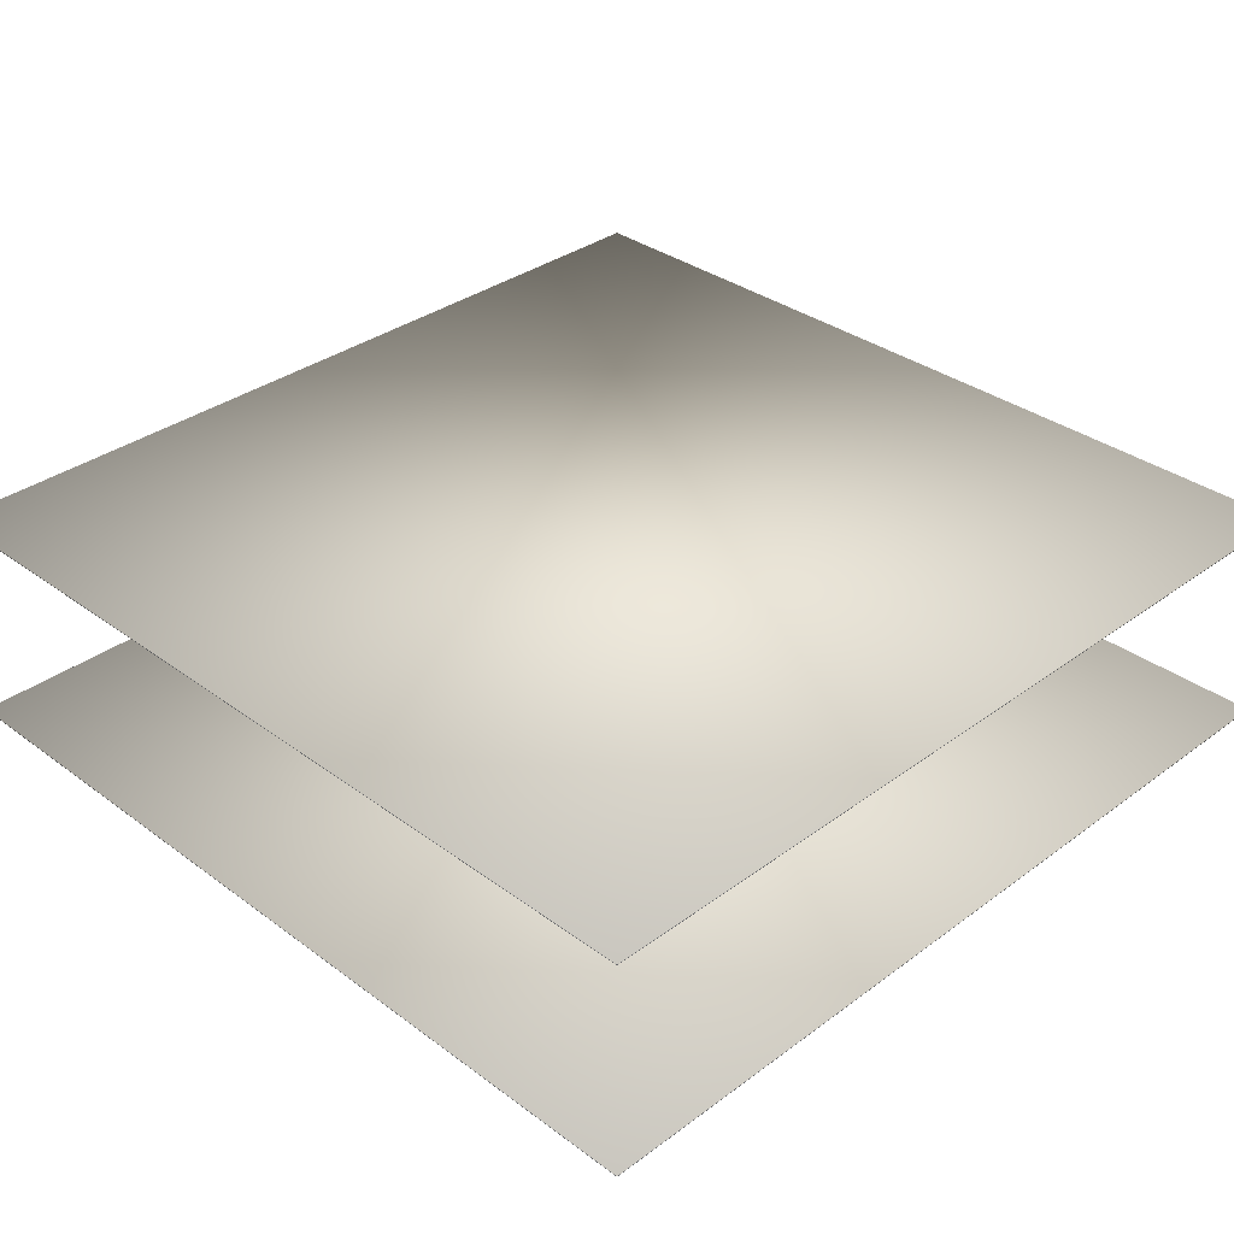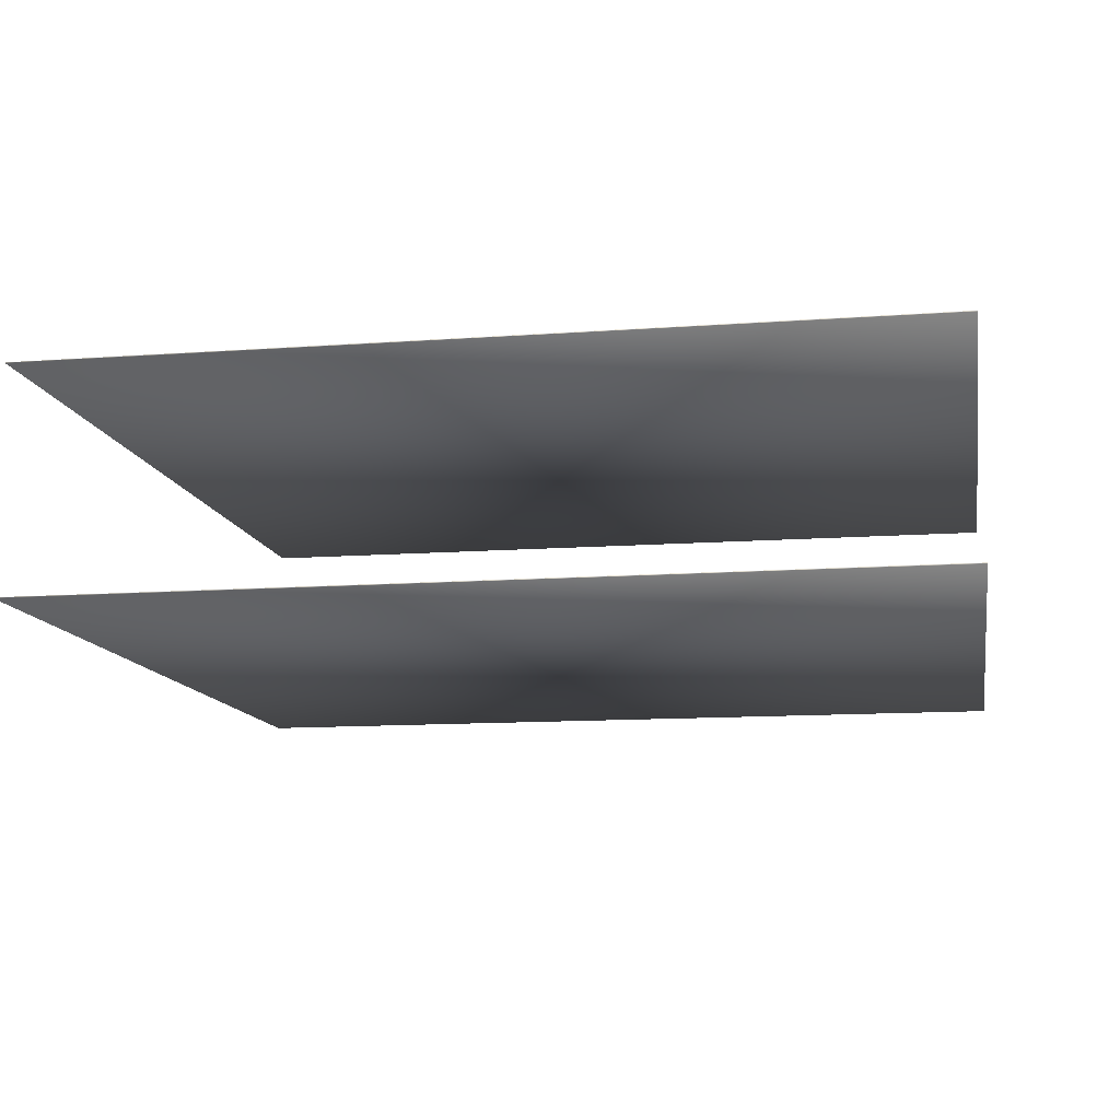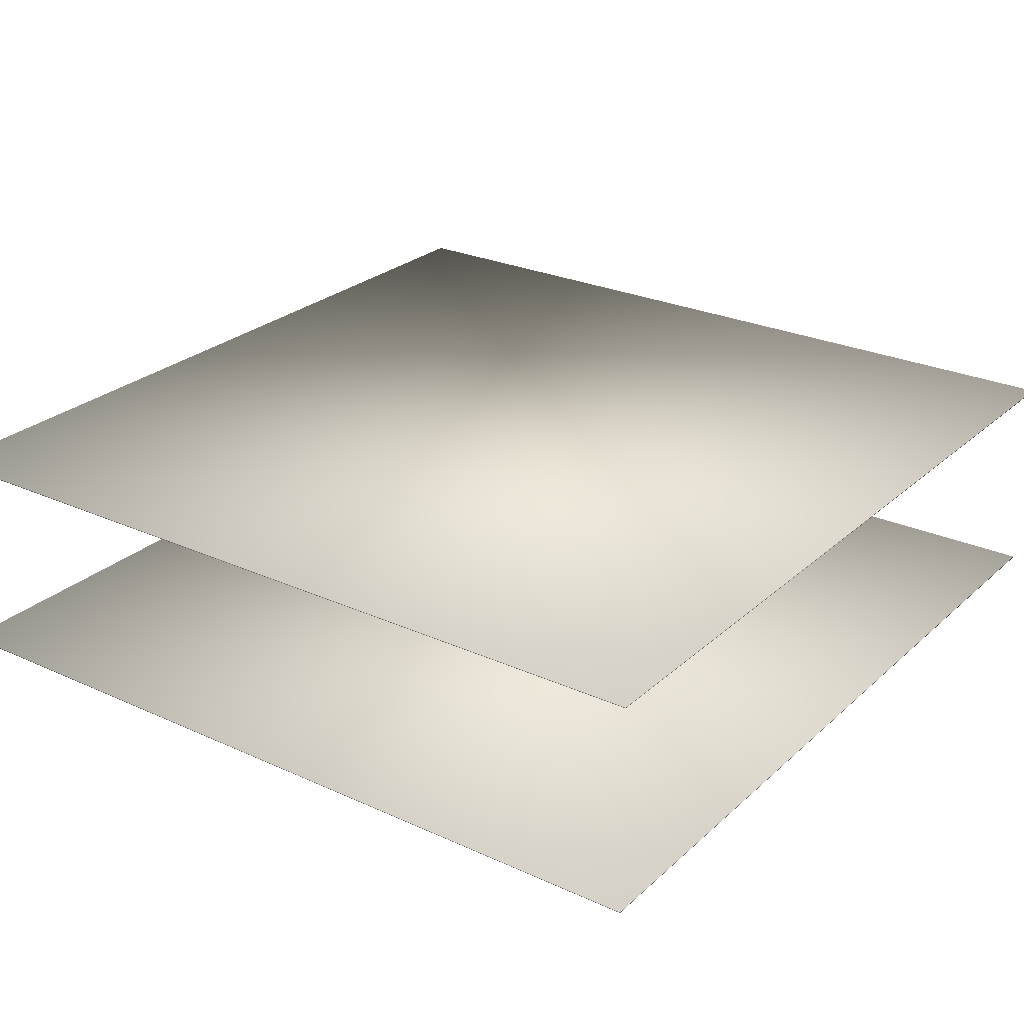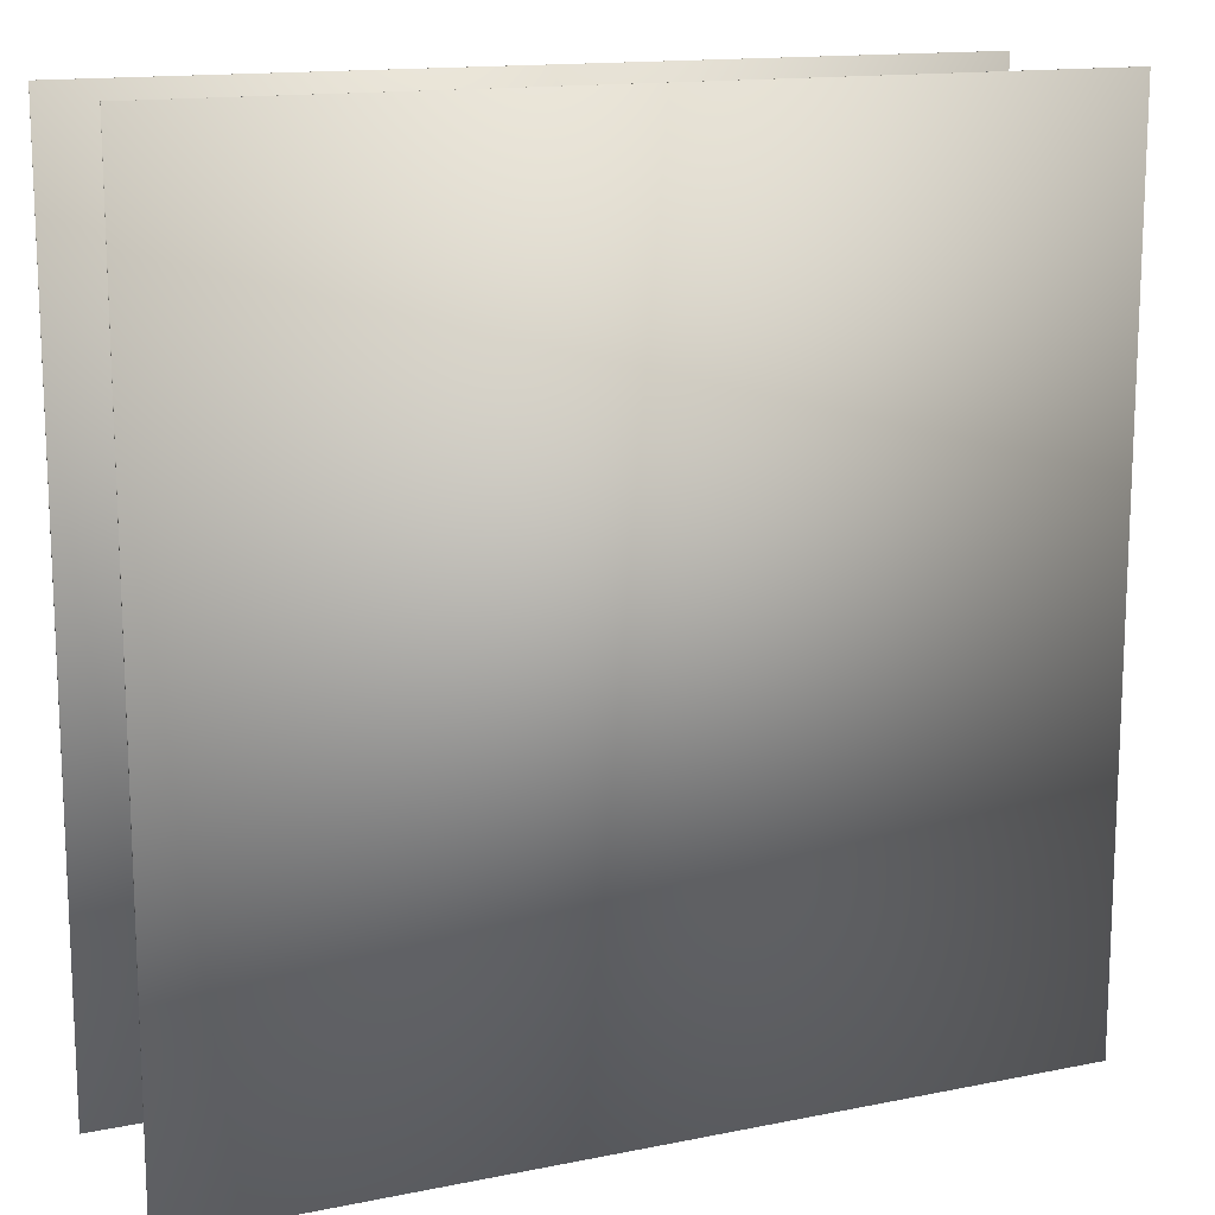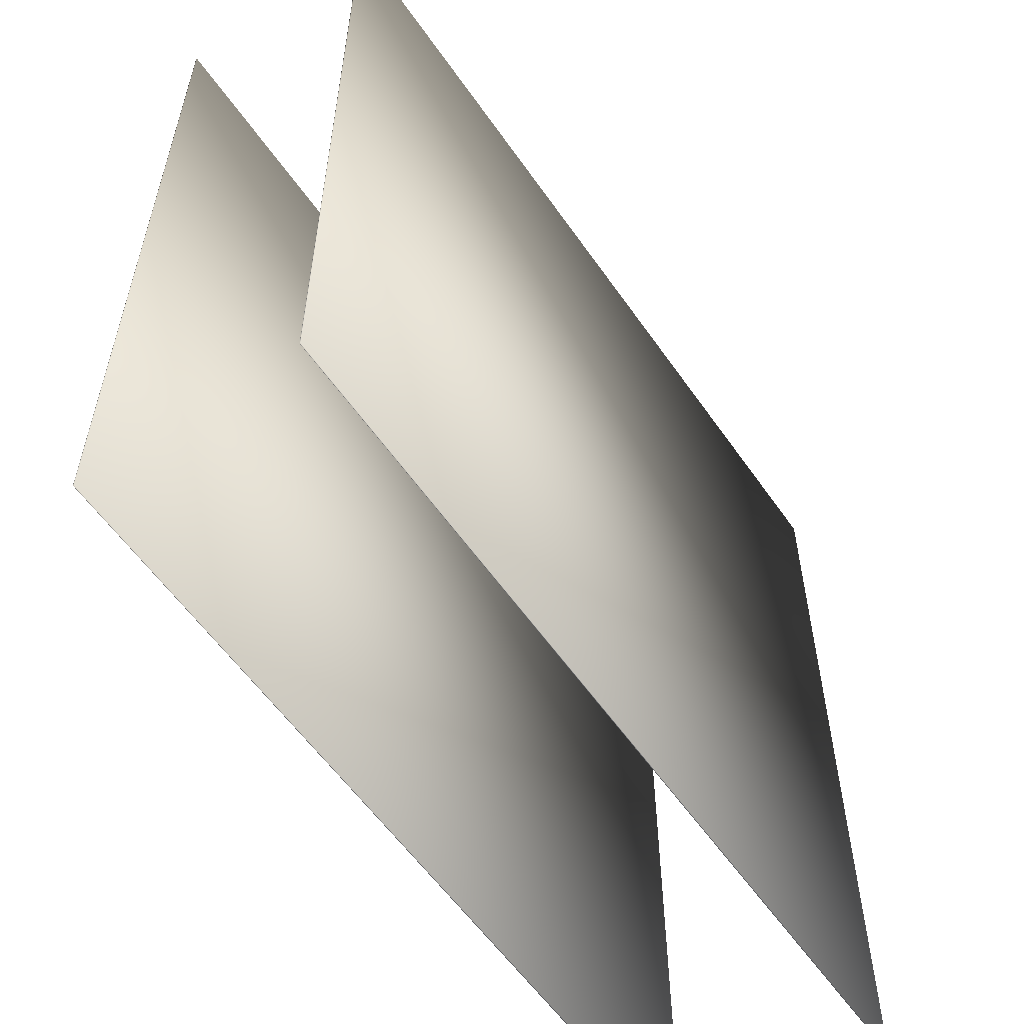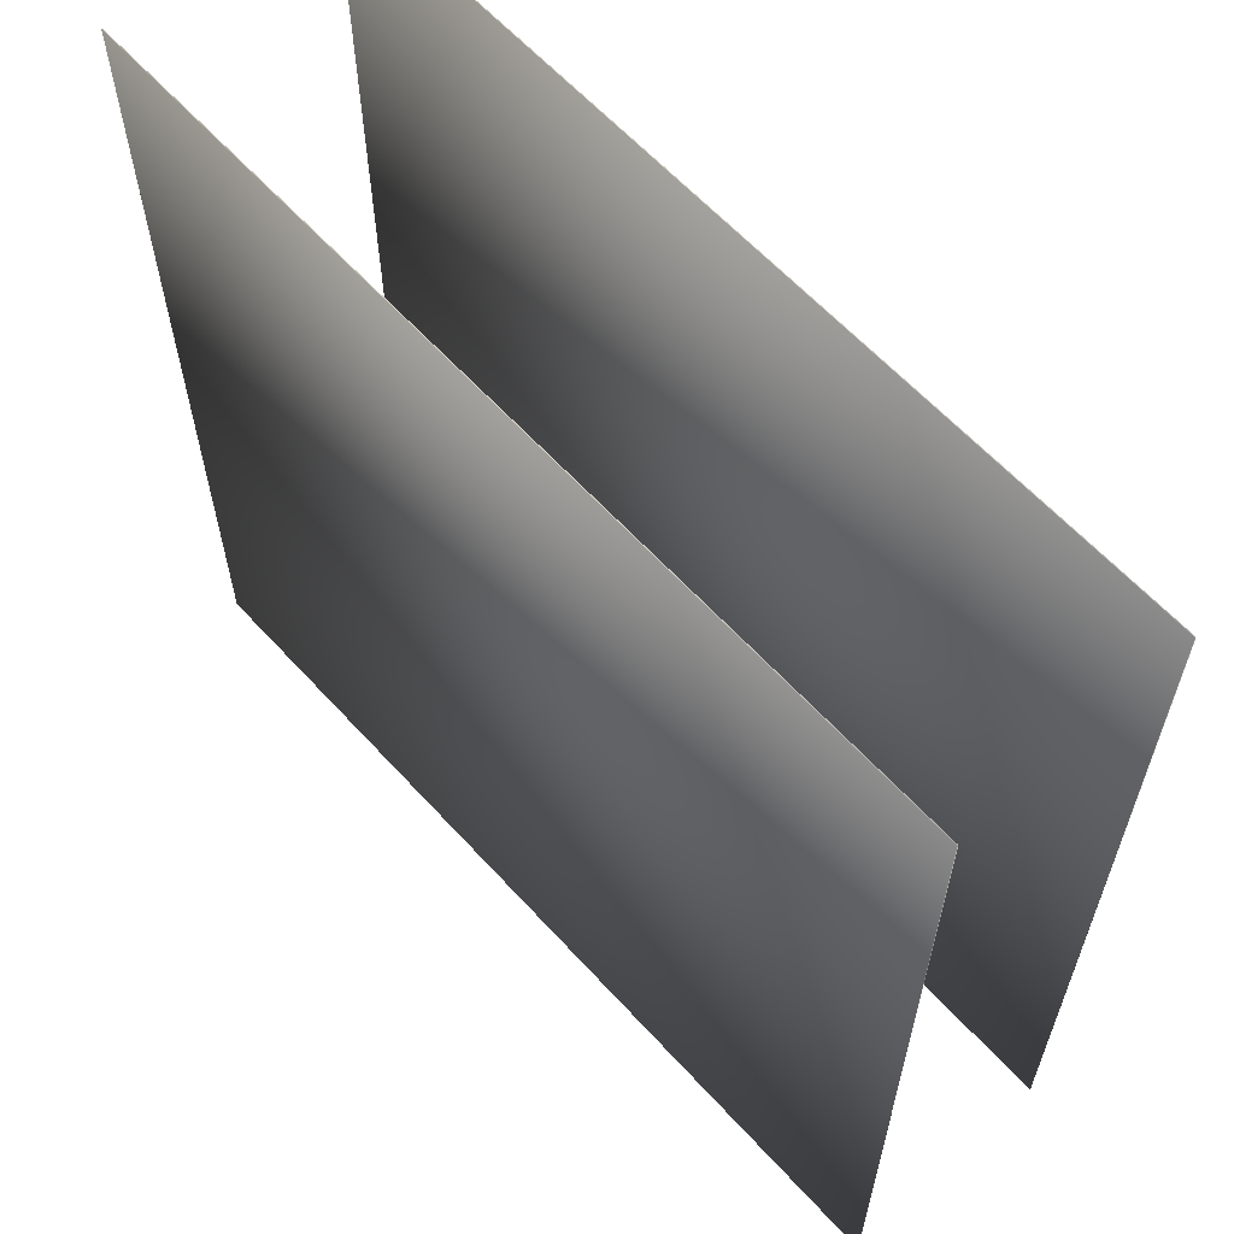
<metadata>
{"format":"obj","ext":"obj","renderer":"f3d","projection":"perspective","resolution":1024,"background":"white","views":[{"elev":33.9,"azim":135.0,"up":"+Y"},{"elev":-11.9,"azim":-170.0,"up":"+Y"},{"elev":26.1,"azim":-54.2,"up":"+Y"},{"elev":14.4,"azim":-23.9,"up":"+Z"},{"elev":-57.9,"azim":124.5,"up":"+Z"},{"elev":61.7,"azim":47.8,"up":"+Z"}]}
</metadata>
<code>
o cube158
v 512 -0.5 -512
v 512 0.5 -512
v -512 0.5 -512
v -512 -0.5 -512
v -512 0.5 512
v -512 -0.5 512
v 512 0.5 512
v 512 -0.5 512
v 512 255.5 -512
v 512 256.5 -512
v -512 256.5 -512
v -512 255.5 -512
v -512 256.5 512
v -512 255.5 512
v 512 256.5 512
v 512 255.5 512
f 4 3 2 1
f 6 5 3 4
f 8 7 5 6
f 1 2 7 8
f 6 4 1 8
f 3 5 7 2
f 12 11 10 9
f 14 13 11 12
f 16 15 13 14
f 9 10 15 16
f 14 12 9 16
f 11 13 15 10

</code>
